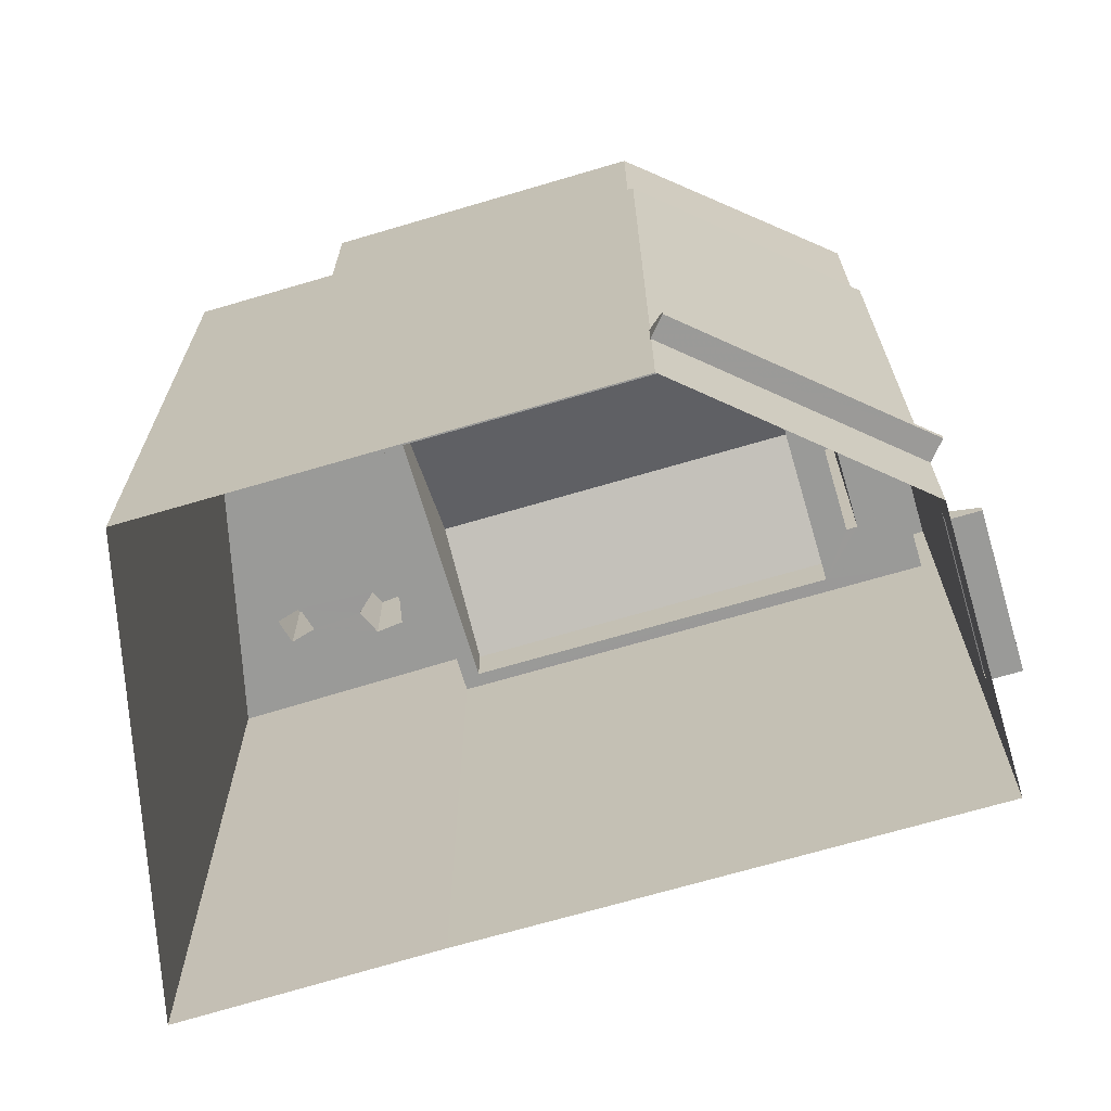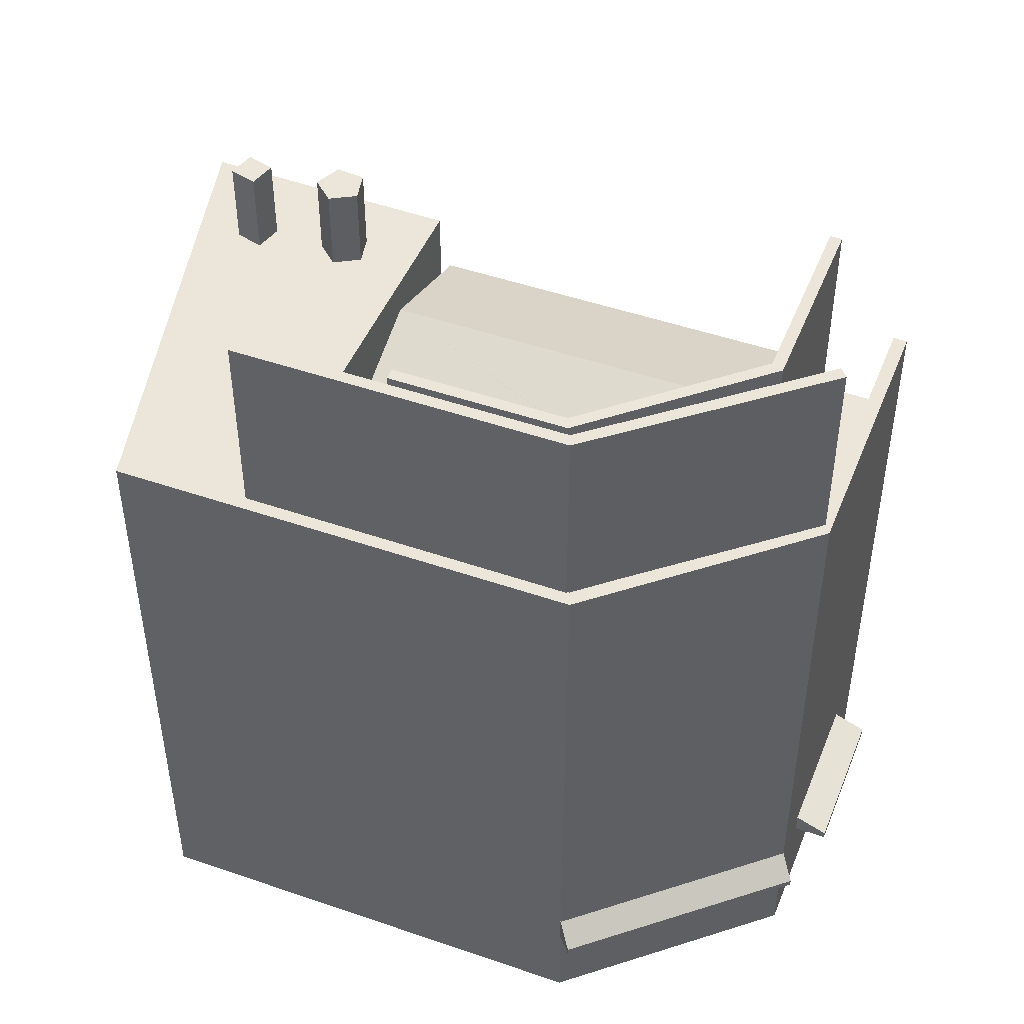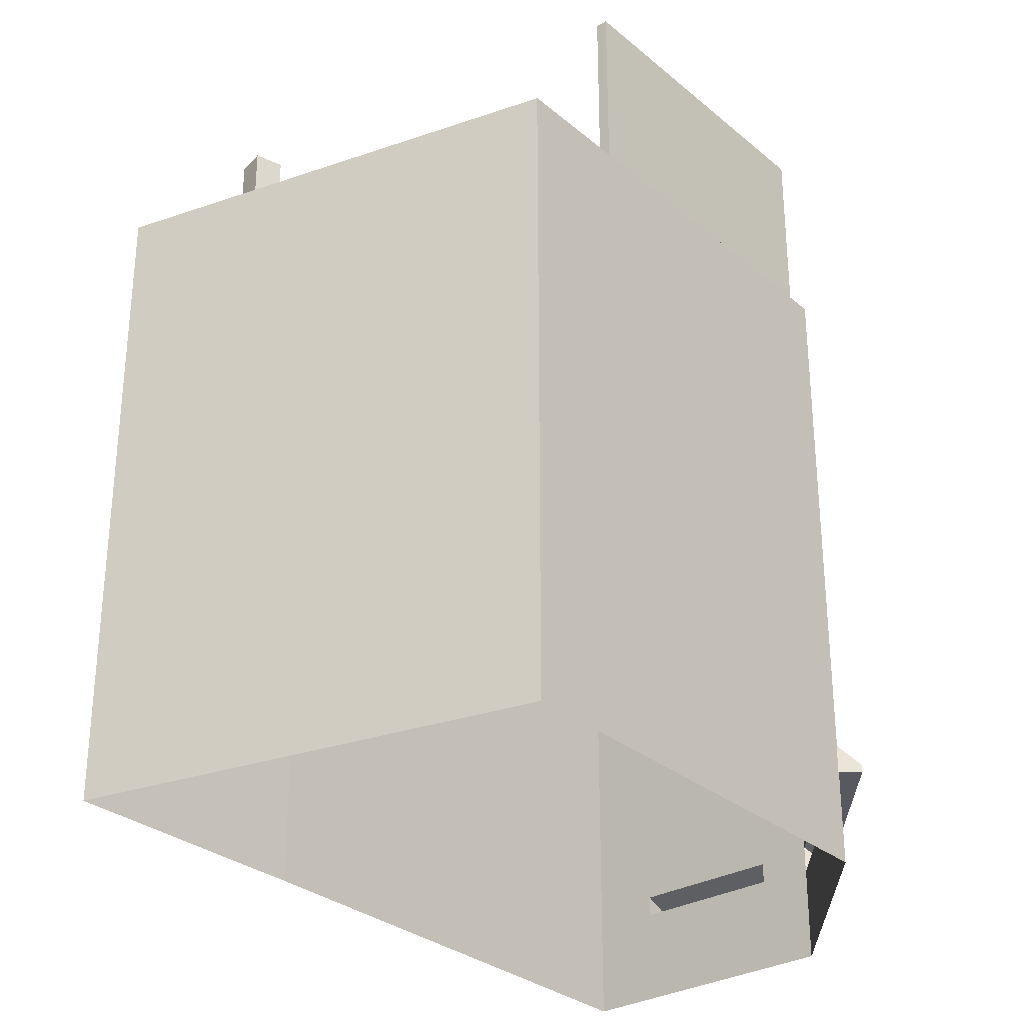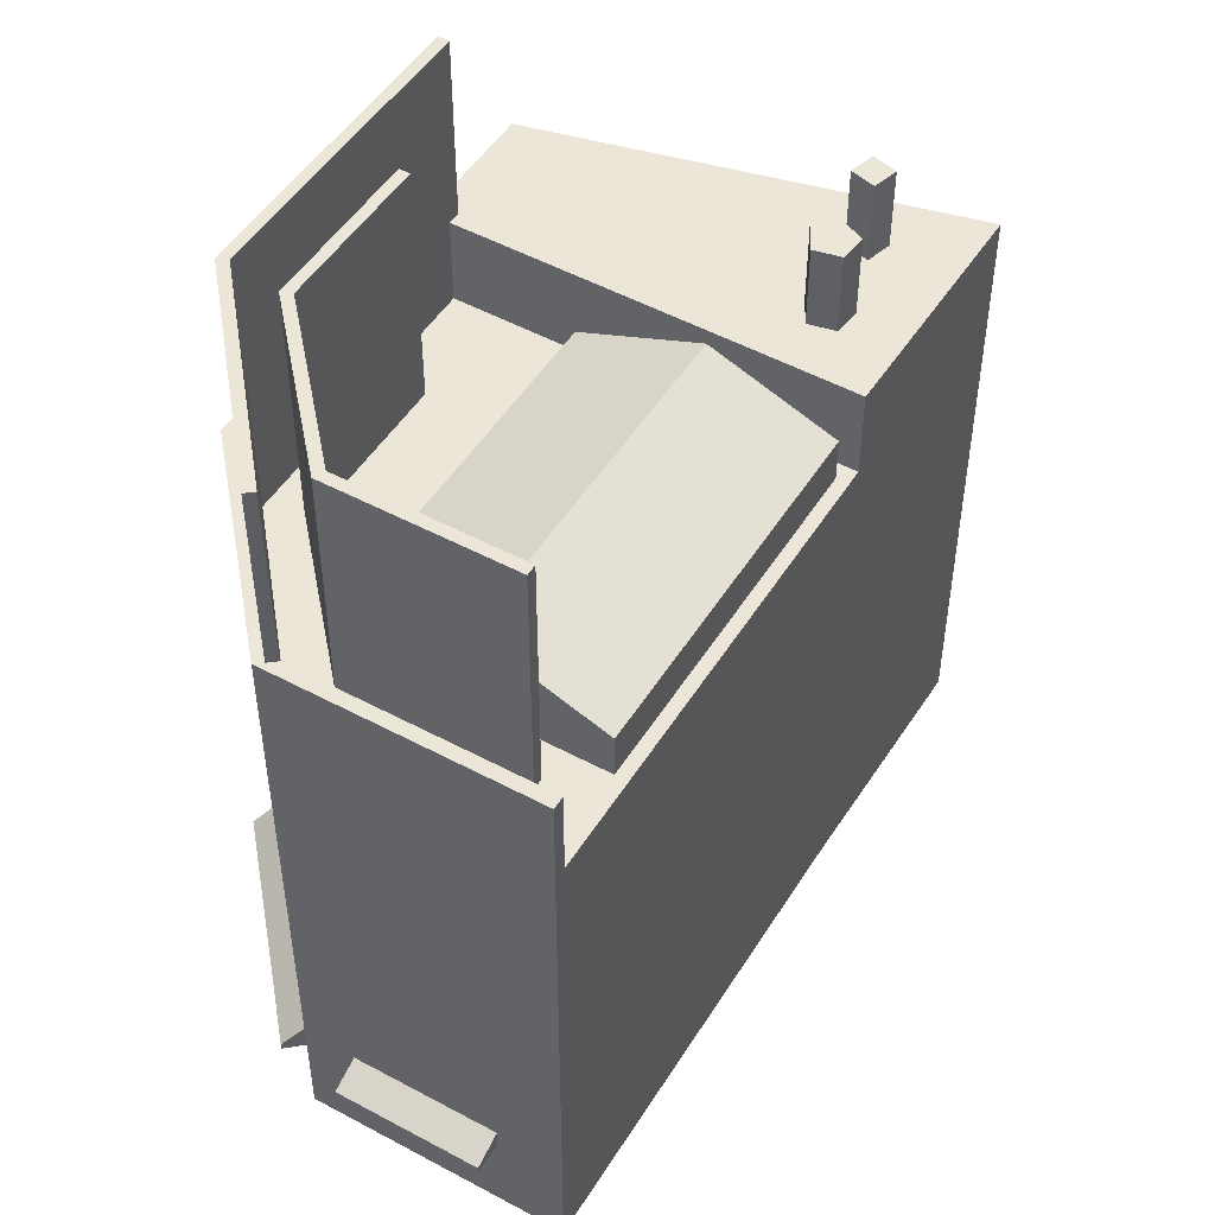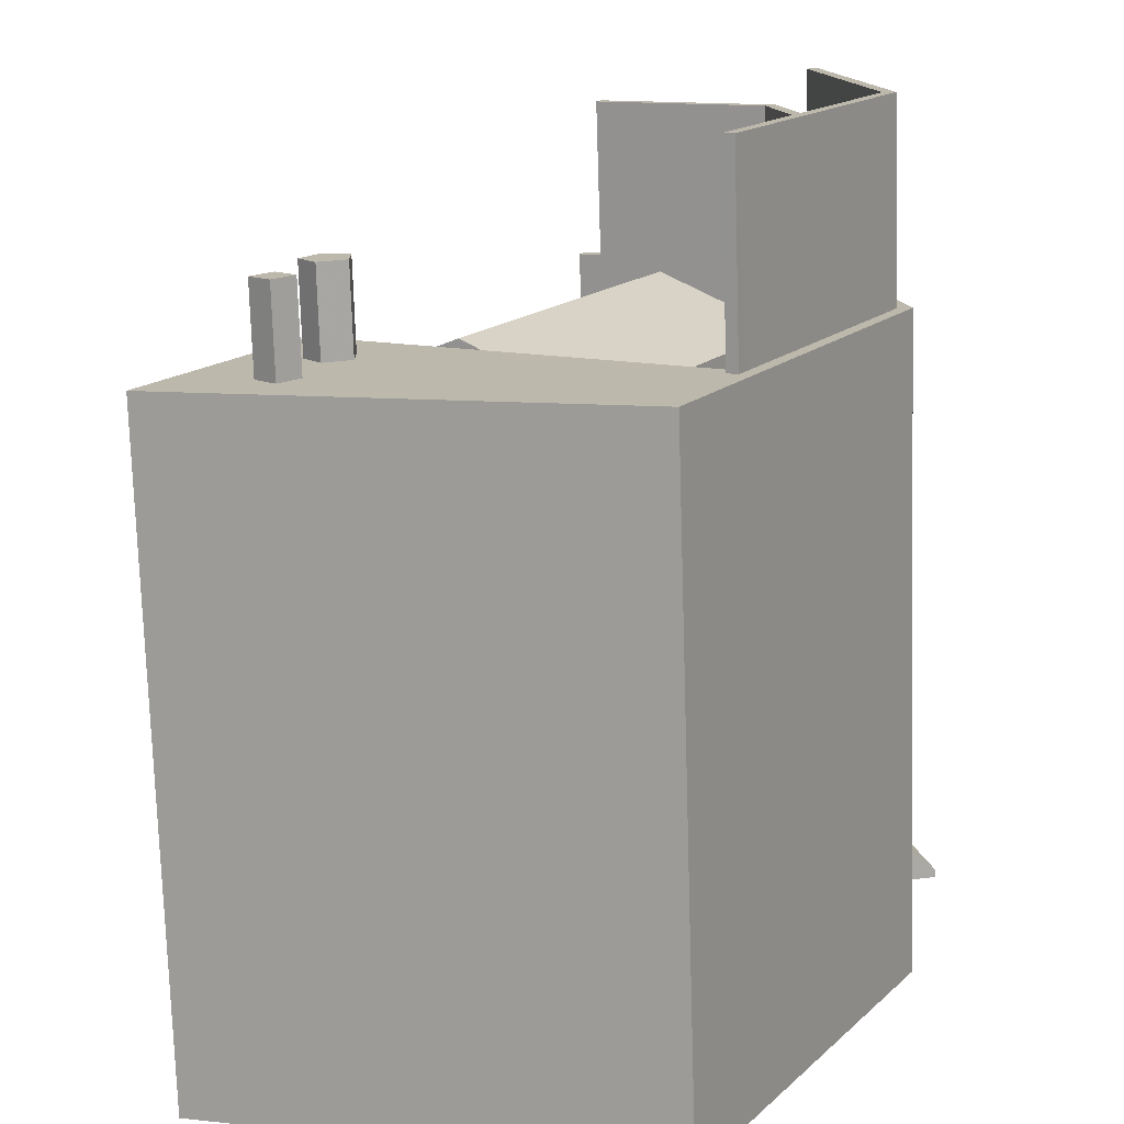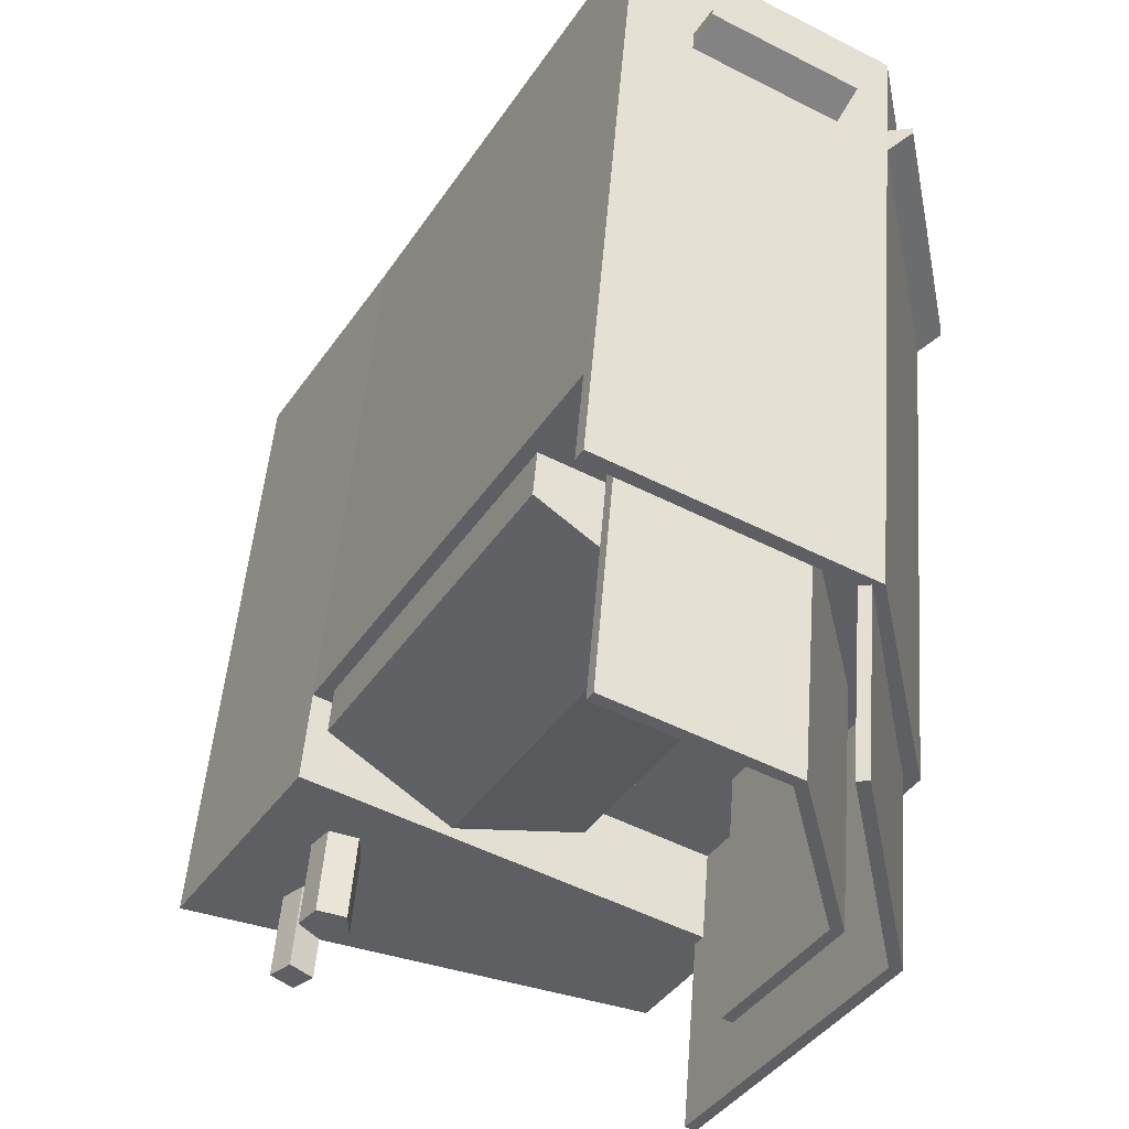
<metadata>
{"format":"obj","ext":"obj","renderer":"f3d","projection":"perspective","resolution":1024,"background":"white","views":[{"elev":-69.2,"azim":76.9,"up":"+Z"},{"elev":47.7,"azim":81.7,"up":"+Z"},{"elev":-30.3,"azim":10.3,"up":"+Z"},{"elev":49.2,"azim":-178.8,"up":"+Z"},{"elev":-75.0,"azim":1.8,"up":"+Y"},{"elev":49.0,"azim":4.4,"up":"+Y"}]}
</metadata>
<code>
v 1.232e+04 -1.524e+04 18.4
v 1.233e+04 -1.523e+04 18.4
v 1.233e+04 -1.524e+04 18.4
v 1.234e+04 -1.523e+04 18.4
v 1.234e+04 -1.523e+04 18.4
v 1.233e+04 -1.523e+04 18.4
v 1.233e+04 -1.522e+04 18.4
v 1.233e+04 -1.523e+04 20.5
v 1.233e+04 -1.522e+04 20.5
v 1.234e+04 -1.523e+04 20.5
v 1.234e+04 -1.523e+04 20.5
v 1.234e+04 -1.523e+04 20.46
v 1.234e+04 -1.523e+04 20.46
v 1.234e+04 -1.523e+04 20.46
v 1.234e+04 -1.523e+04 20.46
v 1.234e+04 -1.523e+04 20.46
v 1.234e+04 -1.523e+04 20.46
v 1.233e+04 -1.523e+04 20.95
v 1.234e+04 -1.523e+04 20.65
v 1.233e+04 -1.522e+04 20.65
v 1.234e+04 -1.523e+04 20.95
v 1.234e+04 -1.523e+04 30.41
v 1.234e+04 -1.523e+04 30.41
v 1.234e+04 -1.523e+04 30.41
v 1.233e+04 -1.524e+04 30.41
v 1.233e+04 -1.524e+04 30.41
v 1.233e+04 -1.524e+04 30.41
v 1.234e+04 -1.523e+04 30.41
v 1.234e+04 -1.523e+04 30.41
v 1.234e+04 -1.523e+04 30.41
v 1.234e+04 -1.523e+04 30.41
v 1.234e+04 -1.523e+04 30.41
v 1.233e+04 -1.524e+04 30.41
v 1.233e+04 -1.523e+04 30.41
v 1.233e+04 -1.523e+04 30.41
v 1.233e+04 -1.524e+04 30.41
v 1.234e+04 -1.523e+04 30.41
v 1.234e+04 -1.523e+04 30.41
v 1.233e+04 -1.523e+04 30.41
v 1.233e+04 -1.523e+04 30.41
v 1.233e+04 -1.523e+04 30.41
v 1.234e+04 -1.523e+04 30.41
v 1.234e+04 -1.523e+04 30.41
v 1.233e+04 -1.523e+04 30.41
v 1.234e+04 -1.523e+04 32.41
v 1.234e+04 -1.523e+04 32.41
v 1.233e+04 -1.524e+04 32.41
v 1.233e+04 -1.524e+04 32.41
v 1.234e+04 -1.523e+04 32.41
v 1.234e+04 -1.523e+04 32.41
v 1.234e+04 -1.523e+04 32.41
v 1.233e+04 -1.522e+04 32.41
v 1.233e+04 -1.523e+04 32.41
v 1.234e+04 -1.523e+04 32.41
v 1.234e+04 -1.523e+04 32.41
v 1.234e+04 -1.523e+04 32.41
v 1.234e+04 -1.523e+04 32.41
v 1.234e+04 -1.523e+04 21.06
v 1.234e+04 -1.523e+04 21.06
v 1.234e+04 -1.523e+04 20.61
v 1.234e+04 -1.523e+04 21.05
v 1.234e+04 -1.523e+04 20.61
v 1.234e+04 -1.523e+04 21.06
v 1.233e+04 -1.524e+04 35.98
v 1.233e+04 -1.524e+04 35.98
v 1.234e+04 -1.523e+04 35.98
v 1.234e+04 -1.523e+04 35.98
v 1.233e+04 -1.523e+04 35.98
v 1.234e+04 -1.523e+04 35.98
v 1.233e+04 -1.523e+04 35.98
v 1.234e+04 -1.523e+04 35.98
v 1.233e+04 -1.524e+04 36.61
v 1.233e+04 -1.524e+04 36.61
v 1.234e+04 -1.523e+04 36.61
v 1.234e+04 -1.523e+04 36.61
v 1.234e+04 -1.523e+04 36.61
v 1.234e+04 -1.523e+04 36.61
v 1.233e+04 -1.524e+04 32.41
v 1.233e+04 -1.524e+04 32.41
v 1.233e+04 -1.524e+04 32.41
v 1.233e+04 -1.524e+04 32.41
v 1.233e+04 -1.524e+04 32.41
v 1.233e+04 -1.524e+04 32.41
v 1.233e+04 -1.524e+04 32.41
v 1.233e+04 -1.524e+04 32.41
v 1.233e+04 -1.524e+04 32.41
v 1.233e+04 -1.524e+04 32.41
v 1.232e+04 -1.524e+04 32.41
v 1.233e+04 -1.524e+04 32.41
v 1.233e+04 -1.524e+04 32.41
v 1.233e+04 -1.524e+04 32.41
v 1.233e+04 -1.524e+04 32.41
v 1.233e+04 -1.524e+04 32.41
v 1.232e+04 -1.524e+04 32.41
v 1.233e+04 -1.524e+04 32.41
v 1.233e+04 -1.523e+04 32.41
v 1.233e+04 -1.524e+04 34.27
v 1.233e+04 -1.524e+04 34.27
v 1.233e+04 -1.524e+04 34.27
v 1.233e+04 -1.524e+04 34.27
v 1.233e+04 -1.524e+04 34.27
v 1.233e+04 -1.524e+04 34.27
v 1.233e+04 -1.524e+04 34.27
v 1.233e+04 -1.524e+04 34.27
v 1.233e+04 -1.524e+04 34.27
v 1.233e+04 -1.524e+04 32.51
v 1.233e+04 -1.524e+04 31.41
v 1.234e+04 -1.523e+04 31.41
v 1.234e+04 -1.523e+04 31.42
v 1.233e+04 -1.523e+04 32.51
v 1.234e+04 -1.523e+04 31.43
v 1.233e+04 -1.523e+04 31.41
v 1.233e+04 -1.523e+04 31.41
v 1.233e+04 -1.522e+04 20.5
v 1.234e+04 -1.523e+04 20.5
v 1.233e+04 -1.522e+04 30.41
v 1.234e+04 -1.523e+04 30.41
v 1.234e+04 -1.523e+04 31.41
f 1 2 3
f 3 2 4
f 4 2 5
f 6 2 1
f 2 7 5
f 8 9 10
f 11 8 10
f 12 13 14
f 15 14 13
f 16 15 17
f 15 13 17
f 18 19 20
f 18 21 19
f 22 23 24
f 24 25 26
f 25 27 26
f 23 25 24
f 28 29 30
f 31 23 22
f 22 32 31
f 27 25 33
f 34 35 32
f 36 33 37
f 36 37 38
f 27 36 39
f 39 40 34
f 41 42 43
f 40 42 41
f 35 31 32
f 39 44 40
f 40 41 35
f 36 44 39
f 27 33 36
f 34 40 35
f 45 46 47
f 47 46 48
f 45 49 50
f 51 49 52
f 53 54 52
f 55 54 53
f 50 49 51
f 56 45 50
f 46 56 57
f 54 51 52
f 45 56 46
f 58 59 60
f 60 61 62
f 61 63 62
f 59 61 60
f 64 65 66
f 65 67 66
f 68 69 70
f 69 67 71
f 66 67 69
f 70 69 71
f 72 73 74
f 75 74 76
f 76 74 77
f 74 73 77
f 78 79 80
f 81 47 48
f 47 81 82
f 79 83 84
f 82 79 85
f 80 82 81
f 86 87 88
f 89 87 86
f 90 85 84
f 91 90 92
f 86 88 91
f 92 86 91
f 92 90 84
f 80 79 82
f 85 79 84
f 90 93 85
f 94 85 93
f 88 94 95
f 91 88 95
f 94 93 95
f 79 96 83
f 96 87 89
f 83 96 89
f 97 98 99
f 97 99 100
f 98 101 99
f 102 103 104
f 102 105 103
f 106 107 108
f 109 106 108
f 110 106 109
f 111 110 109
f 112 113 110
f 113 106 110
f 9 19 10
f 9 20 19
f 11 10 19
f 21 11 19
f 8 20 9
f 8 18 20
f 8 7 114
f 8 5 7
f 17 5 16
f 115 16 11
f 5 8 11
f 16 5 11
f 53 52 116
f 114 7 2
f 116 114 34
f 34 114 39
f 53 116 34
f 39 114 2
f 13 4 5
f 17 13 5
f 61 45 63
f 4 13 12
f 4 12 3
f 45 47 63
f 47 82 3
f 12 63 3
f 63 47 3
f 115 11 21
f 21 58 115
f 59 58 117
f 114 18 8
f 117 18 116
f 117 21 18
f 116 18 114
f 58 21 117
f 59 117 61
f 117 49 45
f 61 117 45
f 49 116 52
f 49 117 116
f 55 34 32
f 55 53 34
f 56 28 30
f 56 50 28
f 57 56 30
f 29 57 30
f 15 60 62
f 14 15 62
f 12 62 63
f 12 14 62
f 16 115 15
f 115 58 60
f 15 115 60
f 67 31 71
f 67 23 31
f 65 23 67
f 65 25 23
f 33 25 65
f 64 33 65
f 37 33 64
f 66 37 64
f 42 118 43
f 111 69 43
f 69 108 66
f 37 108 38
f 66 108 37
f 69 109 108
f 118 111 43
f 109 69 111
f 41 43 69
f 68 41 69
f 35 41 68
f 70 35 68
f 71 31 35
f 70 71 35
f 46 77 48
f 48 73 81
f 48 77 73
f 80 81 73
f 72 80 73
f 24 78 74
f 74 78 72
f 24 26 78
f 72 78 80
f 75 55 74
f 24 74 22
f 75 54 55
f 22 55 32
f 74 55 22
f 51 54 75
f 76 51 75
f 50 76 77
f 77 46 57
f 50 51 76
f 29 28 57
f 28 50 57
f 57 50 77
f 3 85 1
f 1 85 94
f 82 85 3
f 88 1 94
f 1 88 6
f 96 6 87
f 6 88 87
f 6 39 2
f 96 39 6
f 26 27 78
f 39 79 27
f 27 79 78
f 96 79 39
f 98 83 101
f 98 84 83
f 97 84 98
f 97 92 84
f 86 97 100
f 86 92 97
f 89 100 99
f 89 86 100
f 83 99 101
f 83 89 99
f 90 104 103
f 93 90 103
f 95 103 105
f 95 93 103
f 91 105 102
f 91 95 105
f 91 102 104
f 90 91 104
f 107 106 113
f 118 110 111
f 118 112 110
f 118 42 40
f 112 118 40
f 107 36 38
f 108 107 38
f 44 107 113
f 44 36 107
f 40 44 113
f 112 40 113

</code>
